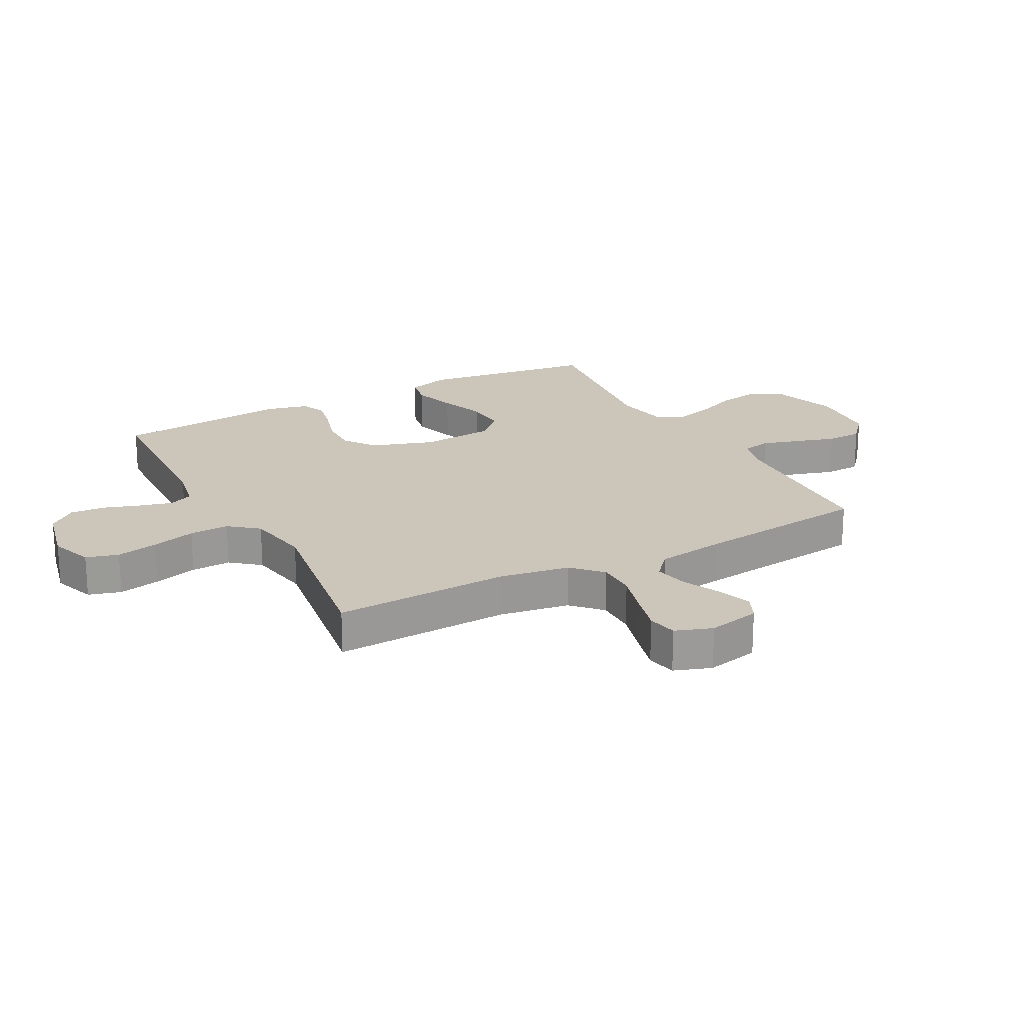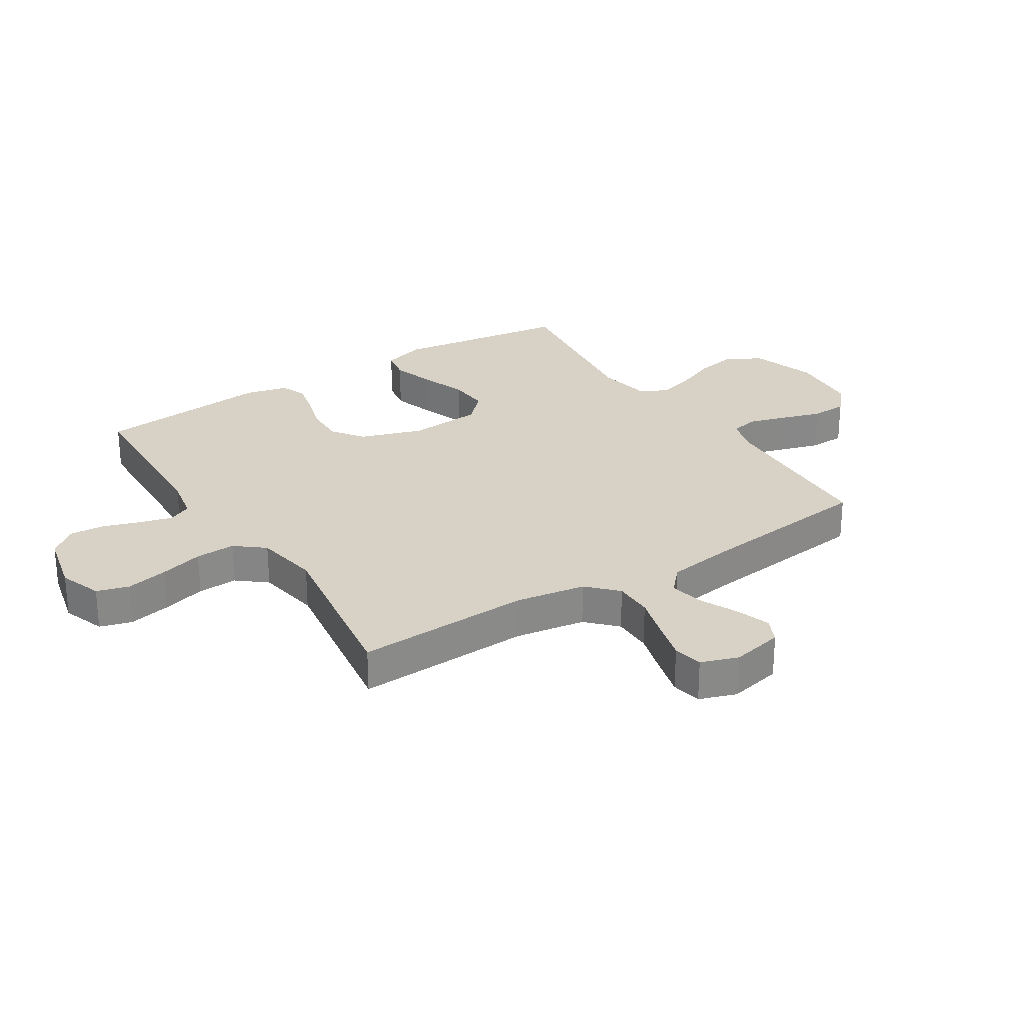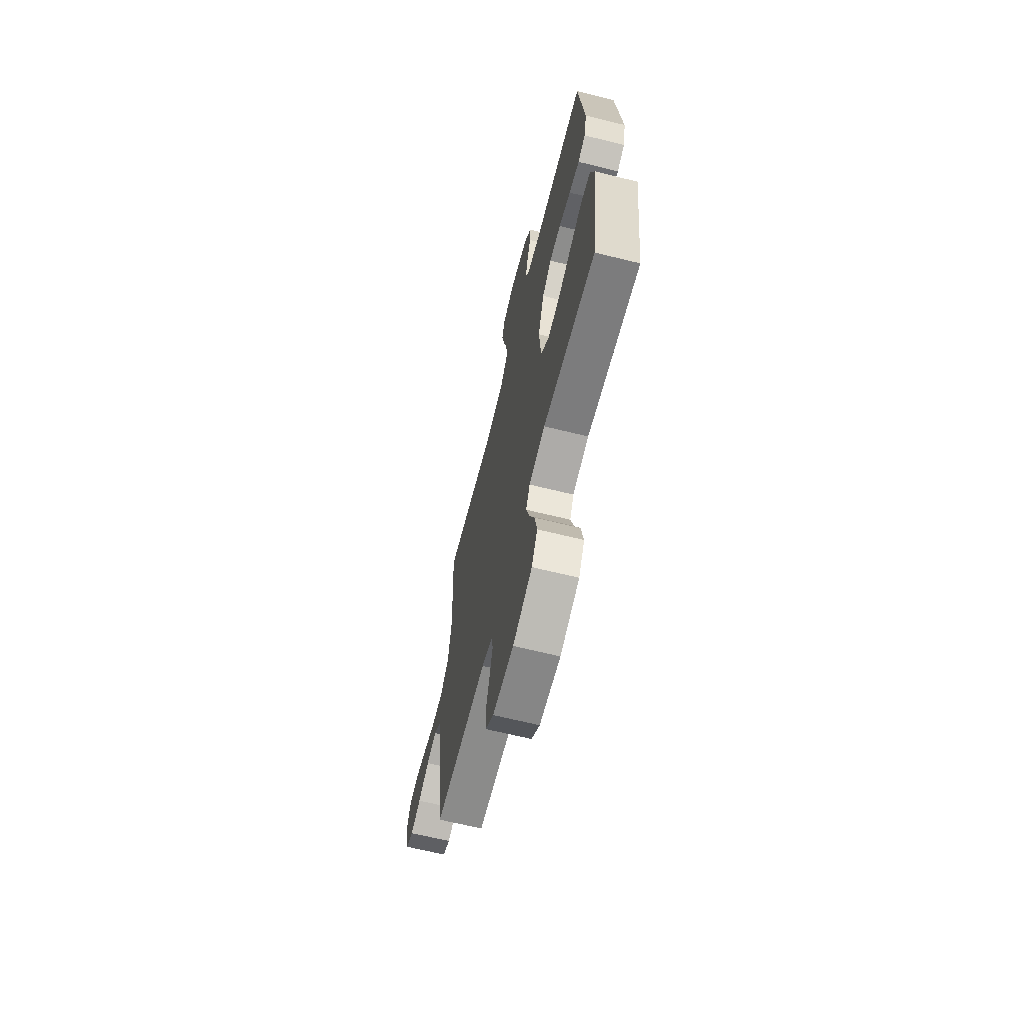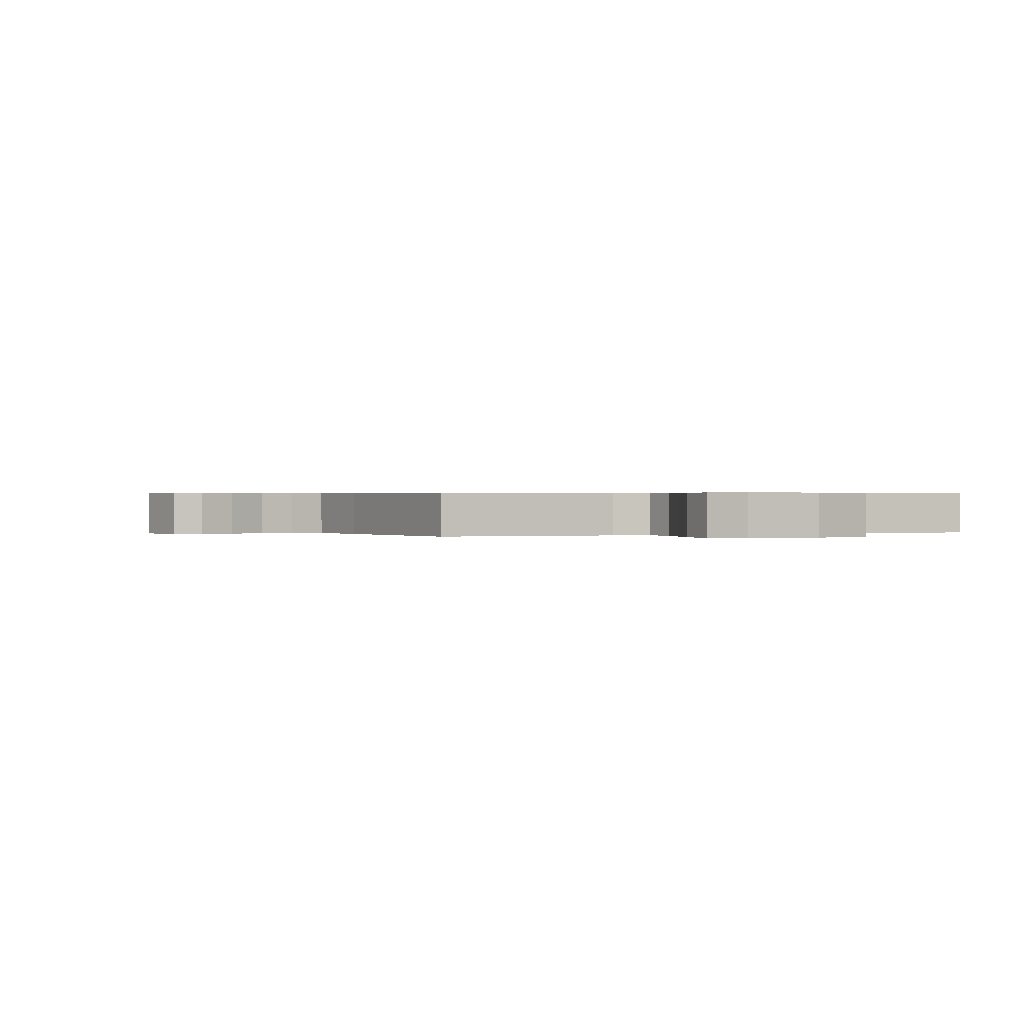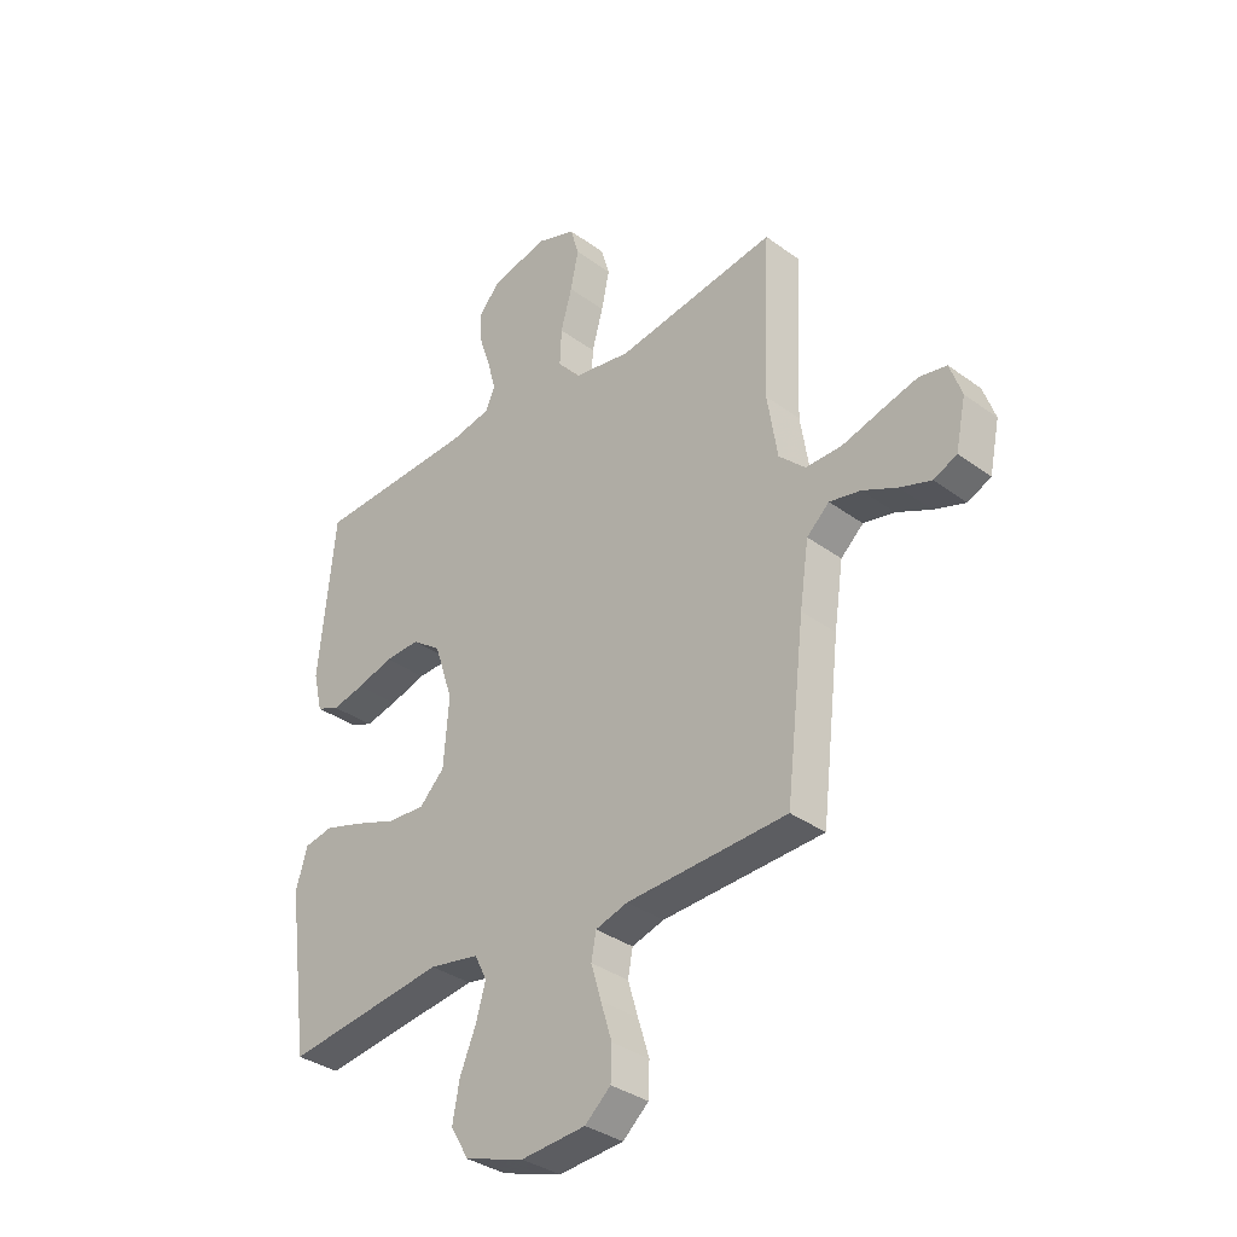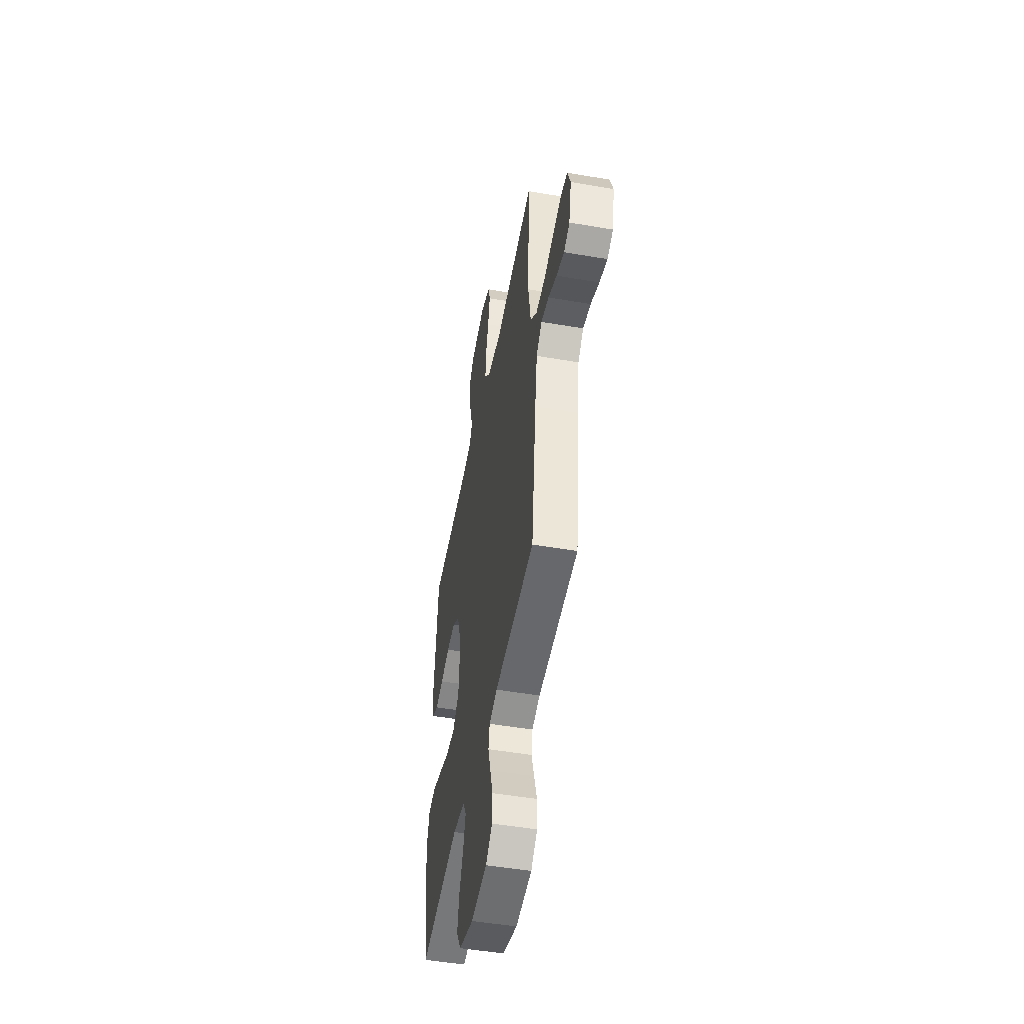
<metadata>
{"format":"obj","ext":"obj","renderer":"f3d","projection":"perspective","resolution":1024,"background":"white","views":[{"elev":21.0,"azim":61.8,"up":"+Y"},{"elev":27.2,"azim":57.5,"up":"+Y"},{"elev":-66.2,"azim":-103.9,"up":"+Z"},{"elev":0.4,"azim":155.4,"up":"+Y"},{"elev":-34.7,"azim":45.6,"up":"+Z"},{"elev":-50.0,"azim":79.3,"up":"+Z"}]}
</metadata>
<code>
v 0.5 0.07 -0.5
v 0.2 0.07 -0.513
v 0.14 0.07 -0.531
v 0.131 0.07 -0.579
v 0.15 0.07 -0.643
v 0.171 0.07 -0.711
v 0.169 0.07 -0.772
v 0.121 0.07 -0.814
v 0 0.07 -0.823
v -0.111 0.07 -0.787
v -0.145 0.07 -0.729
v -0.132 0.07 -0.659
v -0.102 0.07 -0.587
v -0.084 0.07 -0.524
v -0.107 0.07 -0.478
v -0.2 0.07 -0.461
v -0.5 0.07 -0.5
v -0.541 0.07 -0.2
v -0.519 0.07 -0.127
v -0.465 0.07 -0.117
v -0.392 0.07 -0.14
v -0.314 0.07 -0.168
v -0.244 0.07 -0.173
v -0.197 0.07 -0.126
v -0.187 0.07 0
v -0.222 0.07 0.106
v -0.276 0.07 0.145
v -0.342 0.07 0.143
v -0.41 0.07 0.123
v -0.47 0.07 0.11
v -0.513 0.07 0.128
v -0.53 0.07 0.2
v -0.5 0.07 0.5
v -0.2 0.07 0.512
v -0.125 0.07 0.527
v -0.107 0.07 0.567
v -0.122 0.07 0.623
v -0.143 0.07 0.686
v -0.147 0.07 0.745
v -0.108 0.07 0.792
v 0 0.07 0.817
v 0.073 0.07 0.791
v 0.089 0.07 0.736
v 0.074 0.07 0.665
v 0.053 0.07 0.59
v 0.05 0.07 0.522
v 0.09 0.07 0.473
v 0.2 0.07 0.454
v 0.5 0.07 0.5
v 0.487 0.07 0.2
v 0.506 0.07 0.081
v 0.555 0.07 0.034
v 0.622 0.07 0.034
v 0.696 0.07 0.055
v 0.764 0.07 0.073
v 0.815 0.07 0.063
v 0.837 0.07 0
v 0.818 0.07 -0.089
v 0.775 0.07 -0.109
v 0.716 0.07 -0.089
v 0.652 0.07 -0.059
v 0.594 0.07 -0.047
v 0.552 0.07 -0.085
v 0.535 0.07 -0.2
v 0.5 0 -0.5
v 0.2 0 -0.513
v 0.14 0 -0.531
v 0.131 0 -0.579
v 0.15 0 -0.643
v 0.171 0 -0.711
v 0.169 0 -0.772
v 0.121 0 -0.814
v 0 0 -0.823
v -0.111 0 -0.787
v -0.145 0 -0.729
v -0.132 0 -0.659
v -0.102 0 -0.587
v -0.084 0 -0.524
v -0.107 0 -0.478
v -0.2 0 -0.461
v -0.5 0 -0.5
v -0.541 0 -0.2
v -0.519 0 -0.127
v -0.465 0 -0.117
v -0.392 0 -0.14
v -0.314 0 -0.168
v -0.244 0 -0.173
v -0.197 0 -0.126
v -0.187 0 0
v -0.222 0 0.106
v -0.276 0 0.145
v -0.342 0 0.143
v -0.41 0 0.123
v -0.47 0 0.11
v -0.513 0 0.128
v -0.53 0 0.2
v -0.5 0 0.5
v -0.2 0 0.512
v -0.125 0 0.527
v -0.107 0 0.567
v -0.122 0 0.623
v -0.143 0 0.686
v -0.147 0 0.745
v -0.108 0 0.792
v 0 0 0.817
v 0.073 0 0.791
v 0.089 0 0.736
v 0.074 0 0.665
v 0.053 0 0.59
v 0.05 0 0.522
v 0.09 0 0.473
v 0.2 0 0.454
v 0.5 0 0.5
v 0.487 0 0.2
v 0.506 0 0.081
v 0.555 0 0.034
v 0.622 0 0.034
v 0.696 0 0.055
v 0.764 0 0.073
v 0.815 0 0.063
v 0.837 0 0
v 0.818 0 -0.089
v 0.775 0 -0.109
v 0.716 0 -0.089
v 0.652 0 -0.059
v 0.594 0 -0.047
v 0.552 0 -0.085
v 0.535 0 -0.2
f 59 60 61
f 58 59 61
f 57 58 61
f 56 57 61
f 55 56 61
f 54 55 61
f 53 54 61
f 52 53 61 62
f 51 52 62 63
f 48 49 50
f 47 48 50 51
f 43 44 45
f 42 43 45
f 41 42 45
f 40 41 45
f 39 40 45
f 38 39 45
f 37 38 45
f 36 37 45 46
f 35 36 46 47
f 32 33 34
f 31 32 34
f 30 31 34
f 29 30 34
f 28 29 34
f 34 35 47
f 28 34 47
f 27 28 47
f 20 21 22
f 19 20 22
f 18 19 22
f 17 18 22
f 16 17 22
f 15 16 22 23
f 14 15 23 24
f 11 12 13
f 10 11 13
f 9 10 13
f 8 9 13
f 7 8 13
f 6 7 13
f 5 6 13
f 4 5 13 14
f 14 24 25
f 4 14 25
f 3 4 25
f 64 1 2
f 51 63 64
f 47 51 64
f 27 47 64
f 26 27 64
f 25 26 64
f 3 25 64
f 2 3 64
f 125 124 123
f 125 123 122
f 125 122 121
f 125 121 120
f 125 120 119
f 125 119 118
f 125 118 117
f 126 125 117 116
f 127 126 116 115
f 114 113 112
f 115 114 112 111
f 109 108 107
f 109 107 106
f 109 106 105
f 109 105 104
f 109 104 103
f 109 103 102
f 109 102 101
f 110 109 101 100
f 111 110 100 99
f 98 97 96
f 98 96 95
f 98 95 94
f 98 94 93
f 98 93 92
f 111 99 98
f 111 98 92
f 111 92 91
f 86 85 84
f 86 84 83
f 86 83 82
f 86 82 81
f 86 81 80
f 87 86 80 79
f 88 87 79 78
f 77 76 75
f 77 75 74
f 77 74 73
f 77 73 72
f 77 72 71
f 77 71 70
f 77 70 69
f 78 77 69 68
f 89 88 78
f 89 78 68
f 89 68 67
f 66 65 128
f 128 127 115
f 128 115 111
f 128 111 91
f 128 91 90
f 128 90 89
f 128 89 67
f 128 67 66
f 1 65 66 2
f 2 66 67 3
f 3 67 68 4
f 4 68 69 5
f 5 69 70 6
f 6 70 71 7
f 7 71 72 8
f 8 72 73 9
f 9 73 74 10
f 10 74 75 11
f 11 75 76 12
f 12 76 77 13
f 13 77 78 14
f 14 78 79 15
f 15 79 80 16
f 16 80 81 17
f 17 81 82 18
f 18 82 83 19
f 19 83 84 20
f 20 84 85 21
f 21 85 86 22
f 22 86 87 23
f 23 87 88 24
f 24 88 89 25
f 25 89 90 26
f 26 90 91 27
f 27 91 92 28
f 28 92 93 29
f 29 93 94 30
f 30 94 95 31
f 31 95 96 32
f 32 96 97 33
f 33 97 98 34
f 34 98 99 35
f 35 99 100 36
f 36 100 101 37
f 37 101 102 38
f 38 102 103 39
f 39 103 104 40
f 40 104 105 41
f 41 105 106 42
f 42 106 107 43
f 43 107 108 44
f 44 108 109 45
f 45 109 110 46
f 46 110 111 47
f 47 111 112 48
f 48 112 113 49
f 49 113 114 50
f 50 114 115 51
f 51 115 116 52
f 52 116 117 53
f 53 117 118 54
f 54 118 119 55
f 55 119 120 56
f 56 120 121 57
f 57 121 122 58
f 58 122 123 59
f 59 123 124 60
f 60 124 125 61
f 61 125 126 62
f 62 126 127 63
f 63 127 128 64
f 64 128 65 1

</code>
